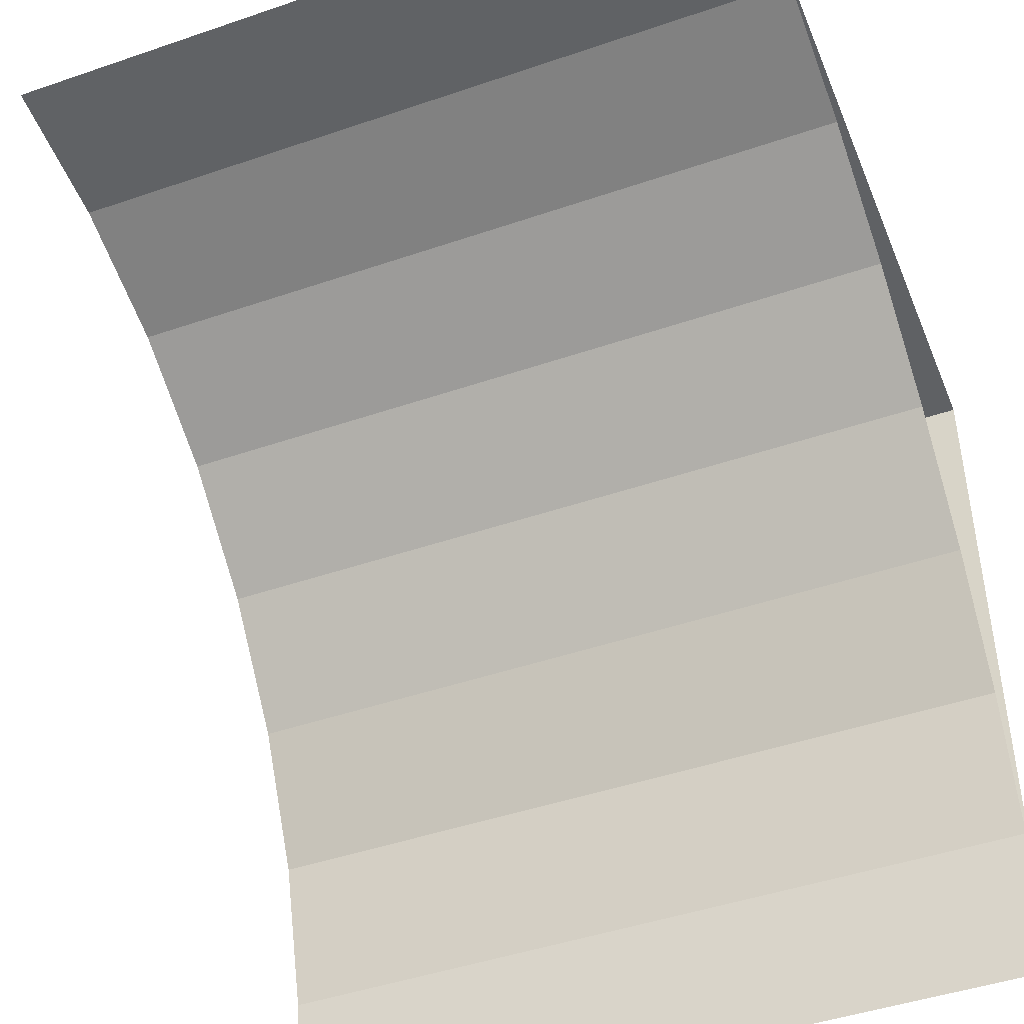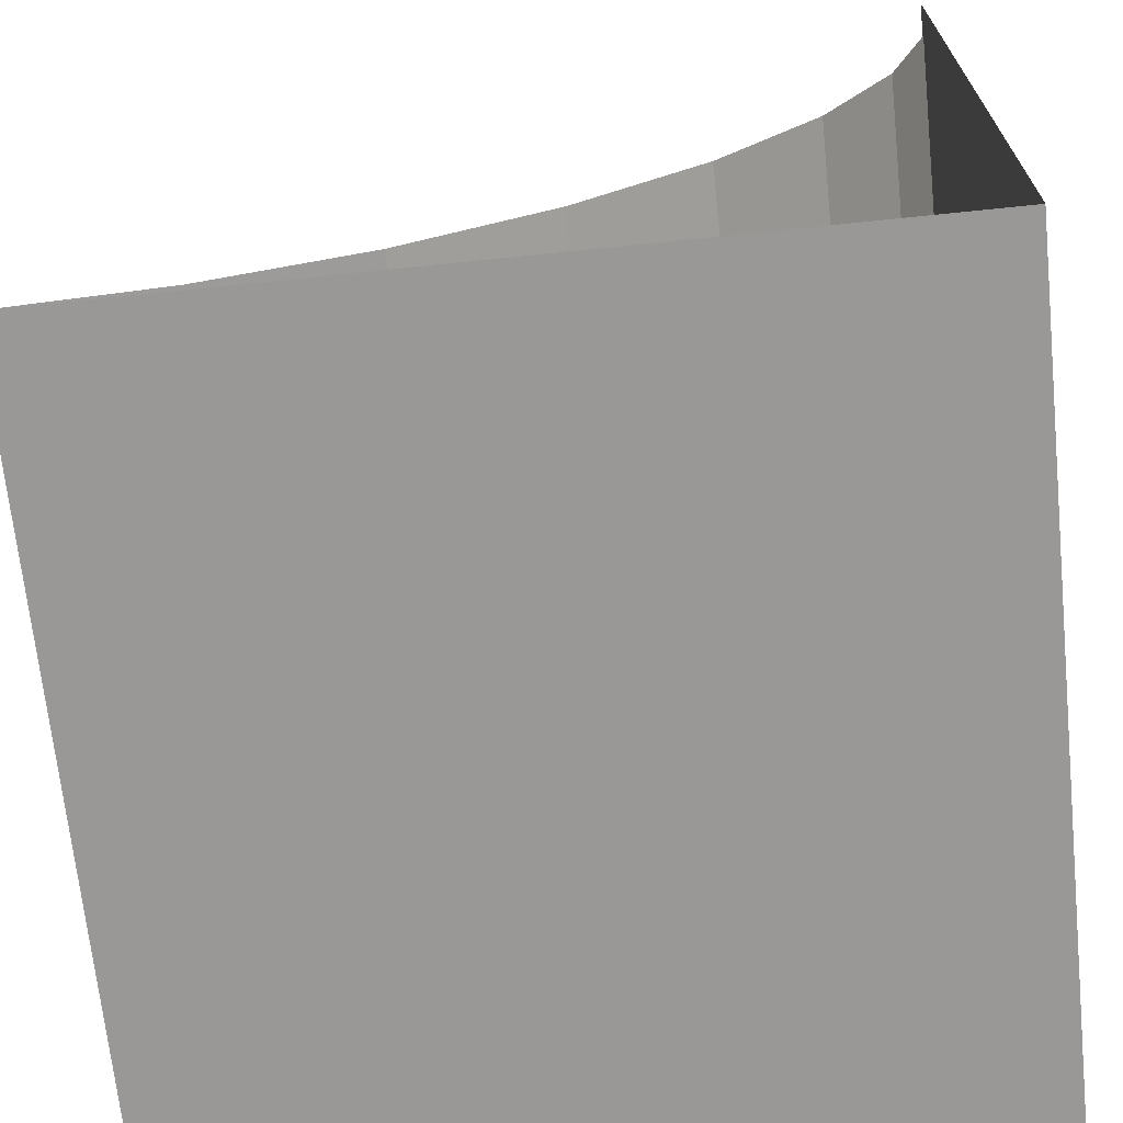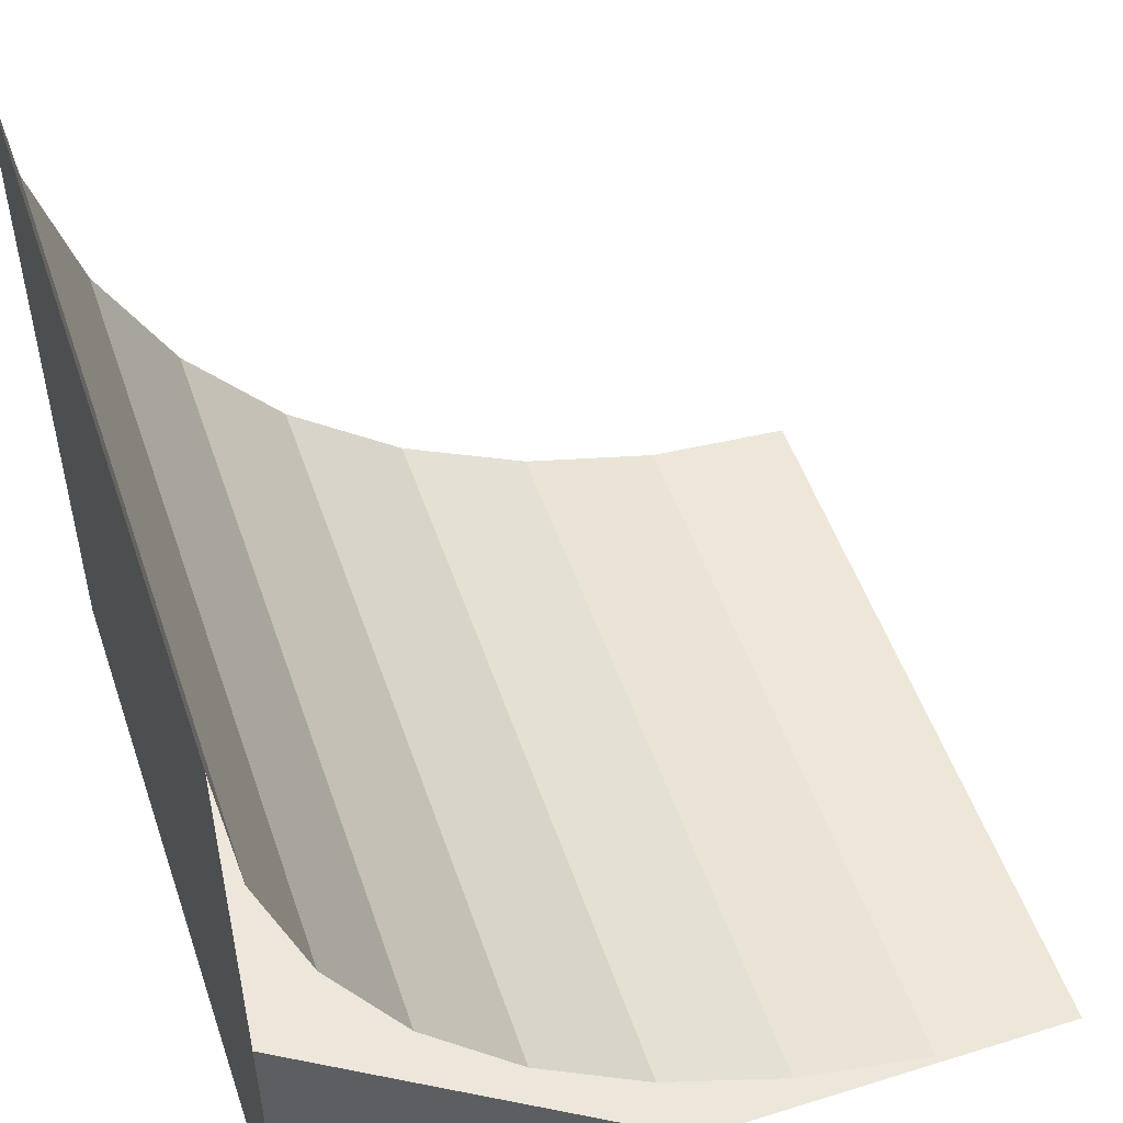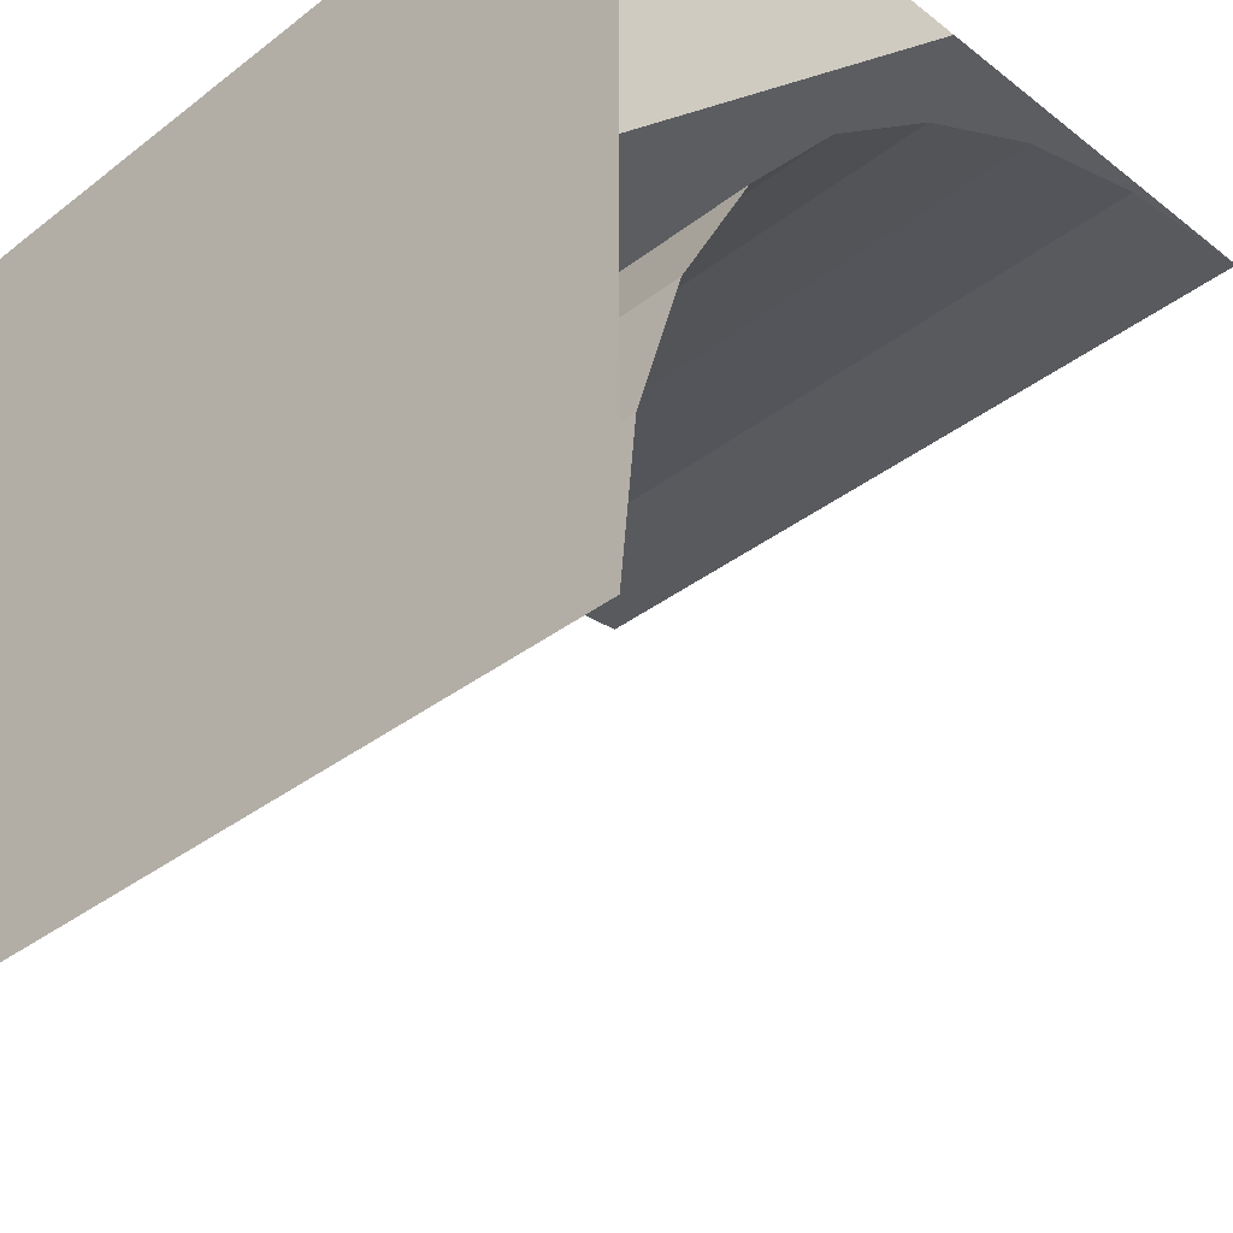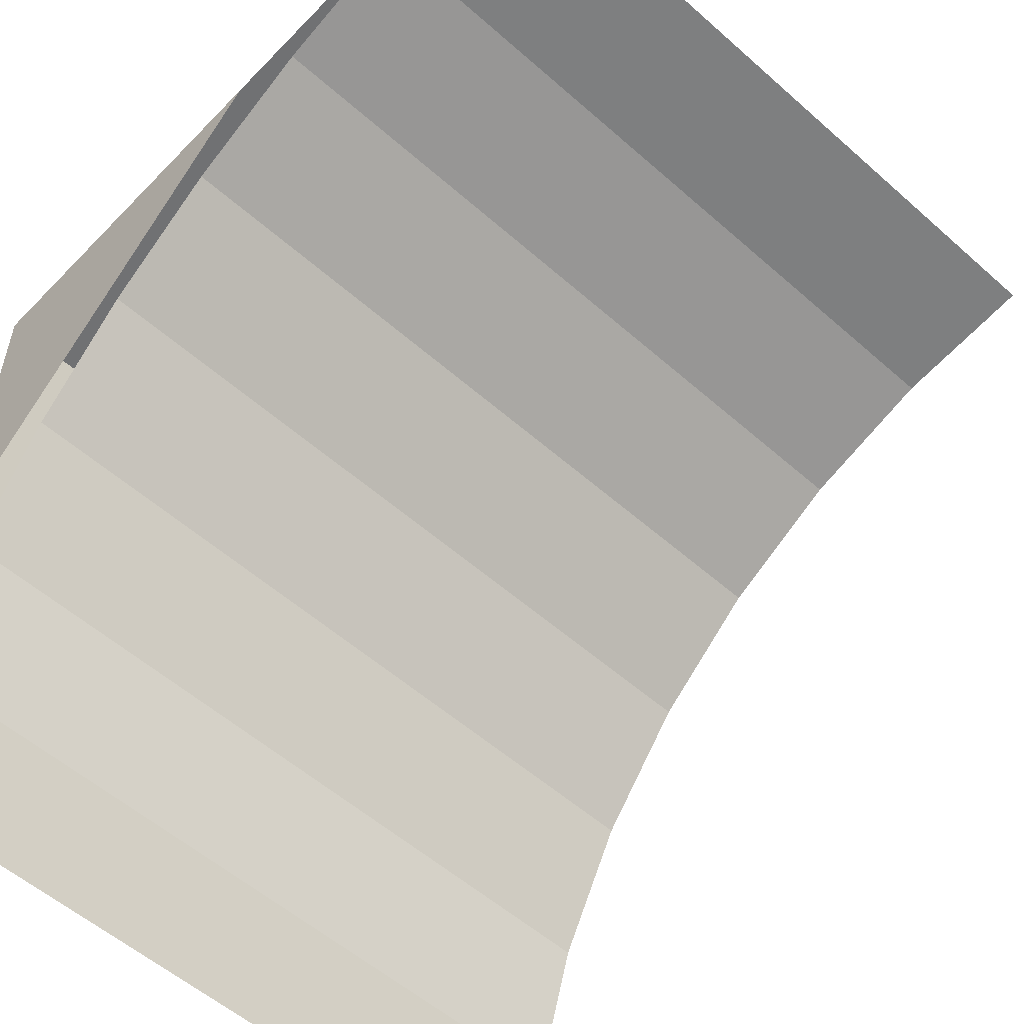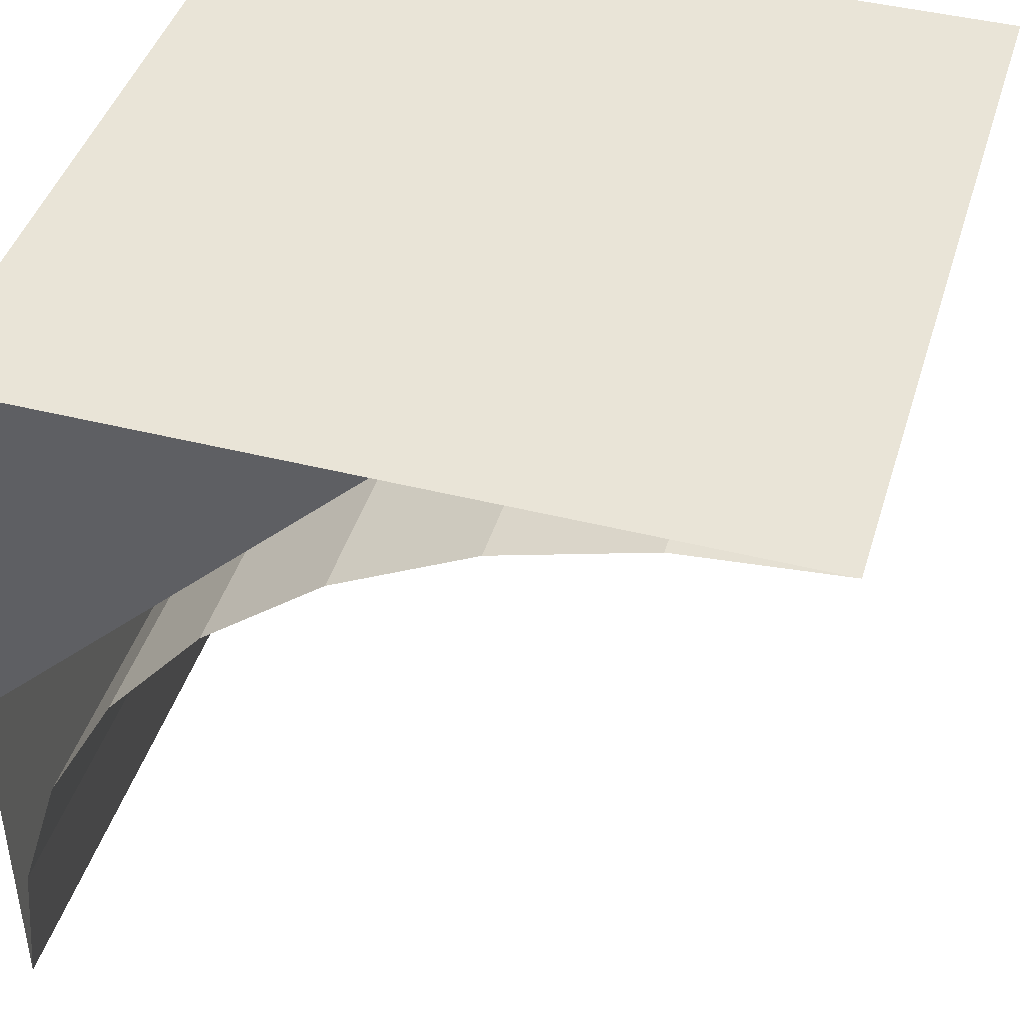
<metadata>
{"format":"obj","ext":"obj","renderer":"f3d","projection":"perspective","resolution":1024,"background":"white","views":[{"elev":-45.5,"azim":21.6,"up":"+Y"},{"elev":-68.7,"azim":95.9,"up":"+Z"},{"elev":51.6,"azim":-108.7,"up":"+Z"},{"elev":-36.4,"azim":-135.2,"up":"+Y"},{"elev":-55.2,"azim":-43.0,"up":"+Y"},{"elev":43.4,"azim":-73.4,"up":"+Y"}]}
</metadata>
<code>
o Plane
v 10.02 9.92 -10
v 10.02 -10.08 -10
v -9.978 9.92 -10
v -9.978 -10.08 -10
v 10.02 9.92 -10
v -9.978 9.92 -10
v 10.02 9.92 -10
v 10.02 -10.08 -10
v -9.978 9.92 -10
v -9.978 -10.08 -10
f 2 3 1
f 1 6 5
f 8 9 7
f 2 4 3
f 1 3 6
f 8 10 9
o Plane.001
v -9.978 9.92 -10
v -9.978 9.92 10
v 10.02 9.92 -10
v 10.02 9.92 10
f 12 13 11
f 12 14 13
o Cylinder
v 10.02 -10.08 -10
v -9.978 -10.08 -10
v 10.02 -6.178 -9.616
v -9.978 -6.178 -9.616
v 10.02 -2.426 -8.478
v -9.978 -2.426 -8.478
v 10.02 1.032 -6.629
v -9.978 1.032 -6.629
v 10.02 4.062 -4.142
v -9.978 4.062 -4.142
v 10.02 6.549 -1.111
v -9.978 6.549 -1.111
v 10.02 8.398 2.346
v -9.978 8.398 2.346
v 10.02 9.536 6.098
v -9.978 9.536 6.098
v 10.02 9.92 10
v -9.978 9.92 10
f 17 16 15
f 19 18 17
f 21 20 19
f 23 22 21
f 25 24 23
f 27 26 25
f 29 28 27
f 31 30 29
f 17 18 16
f 19 20 18
f 21 22 20
f 23 24 22
f 25 26 24
f 27 28 26
f 29 30 28
f 31 32 30
o Plane.002
v -9.978 9.92 -10
v -9.978 -10.08 -10
v -9.978 9.92 10
v -9.978 9.92 -10
v -9.978 9.92 10
v -9.978 9.92 -10
v -9.978 -10.08 -10
v -9.978 9.92 10
v -9.978 9.92 0
v -9.978 -0.0799 -10
v -9.978 9.92 -5
v -9.978 -5.08 -10
v -9.978 4.92 -10
v -9.978 9.92 -7.5
v -9.978 -7.58 -10
v -9.978 9.92 2.5
v -9.978 2.42 -10
v -9.978 9.92 -2.5
v -9.978 -2.58 -10
v -9.978 7.42 -10
f 33 37 36
f 42 41 38
f 41 50 48
f 40 48 50
f 33 35 37
l 33 34
l 46 38
l 47 39
l 49 42
l 50 43
l 51 44
l 52 45
l 43 46
l 44 47
l 45 49
l 42 51
l 38 52

</code>
